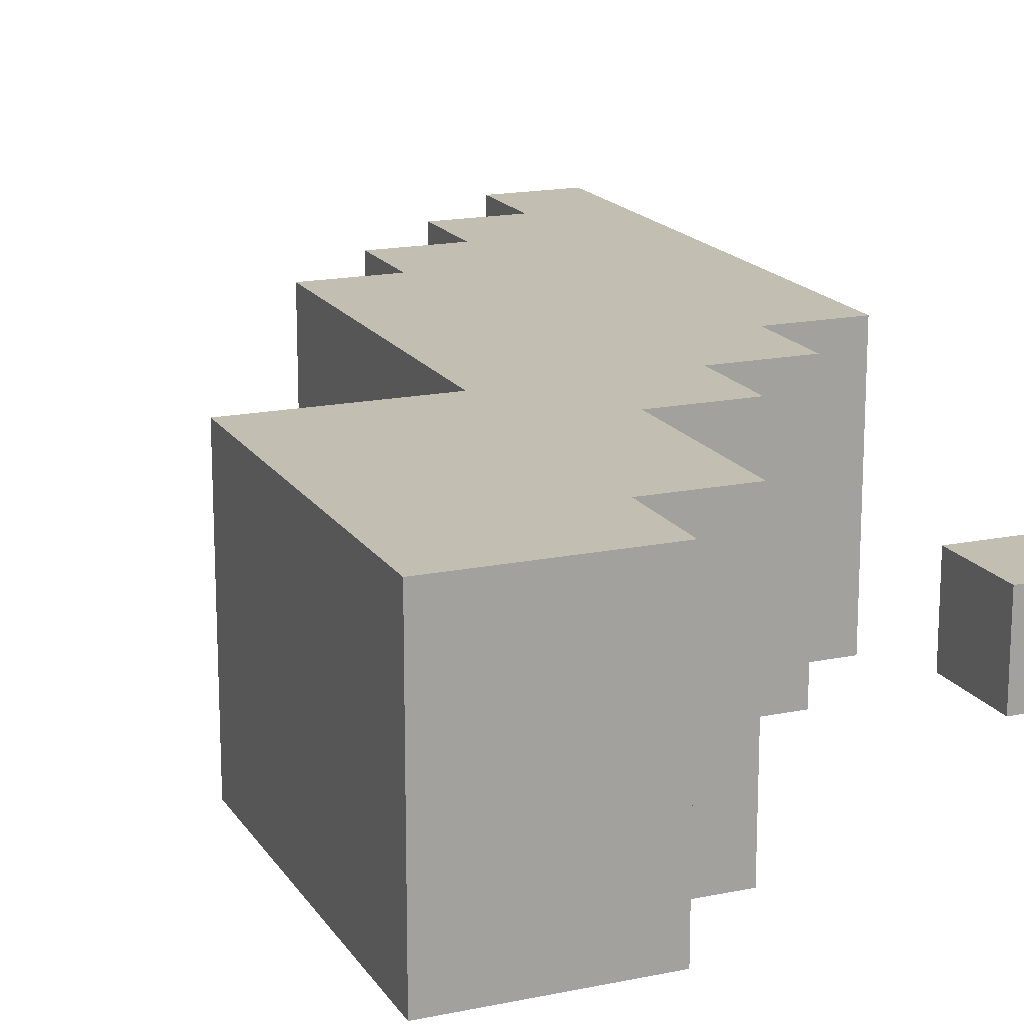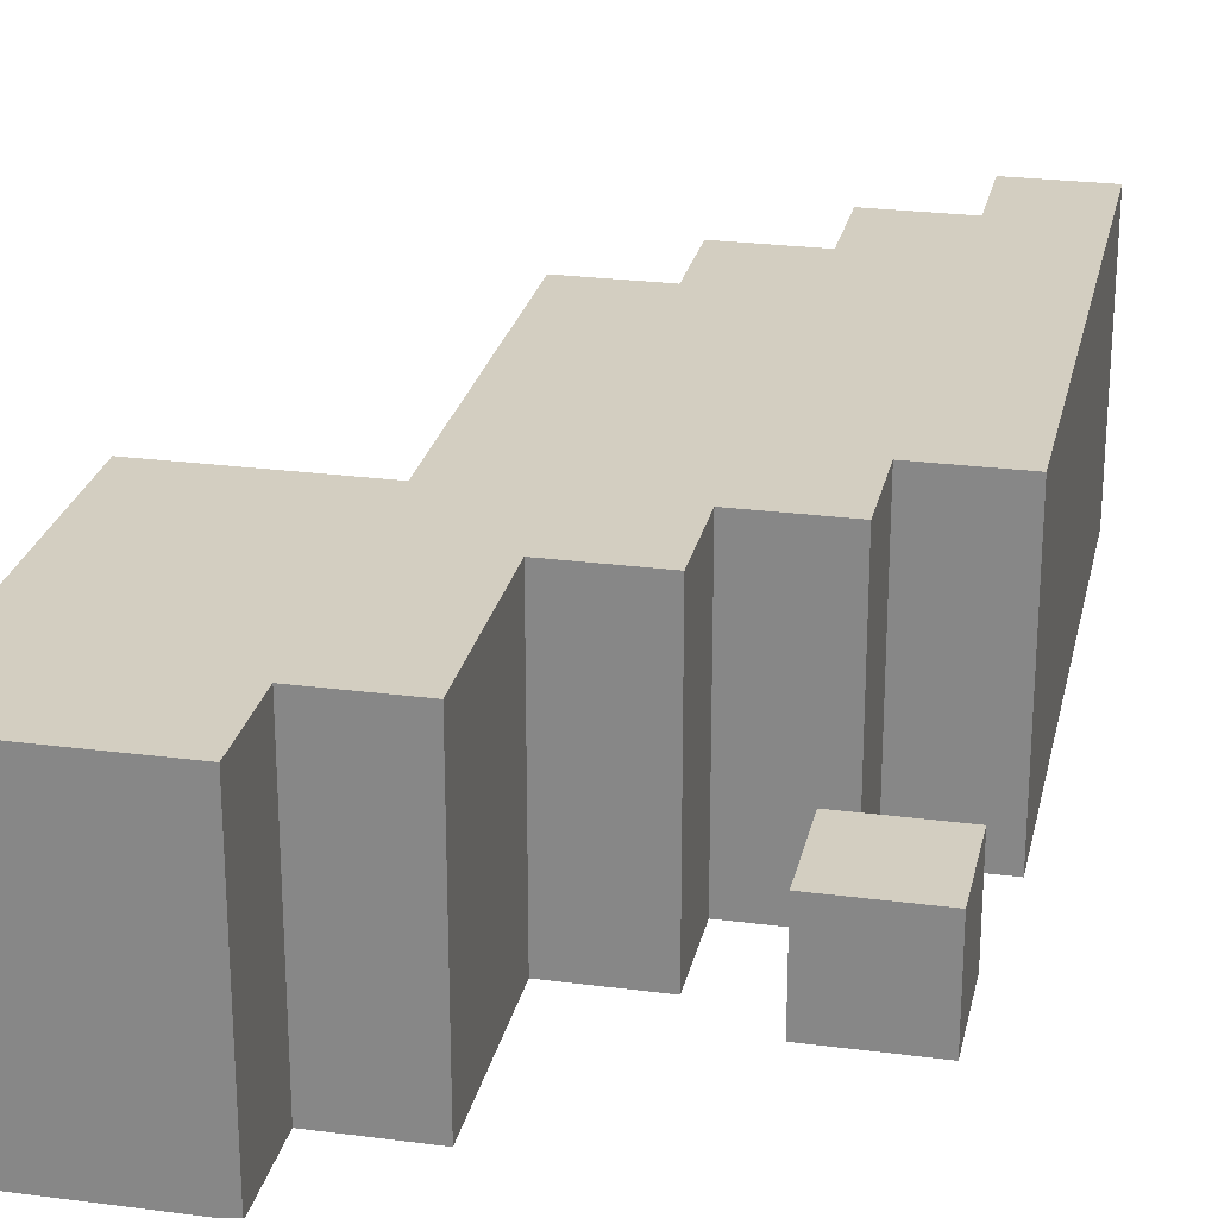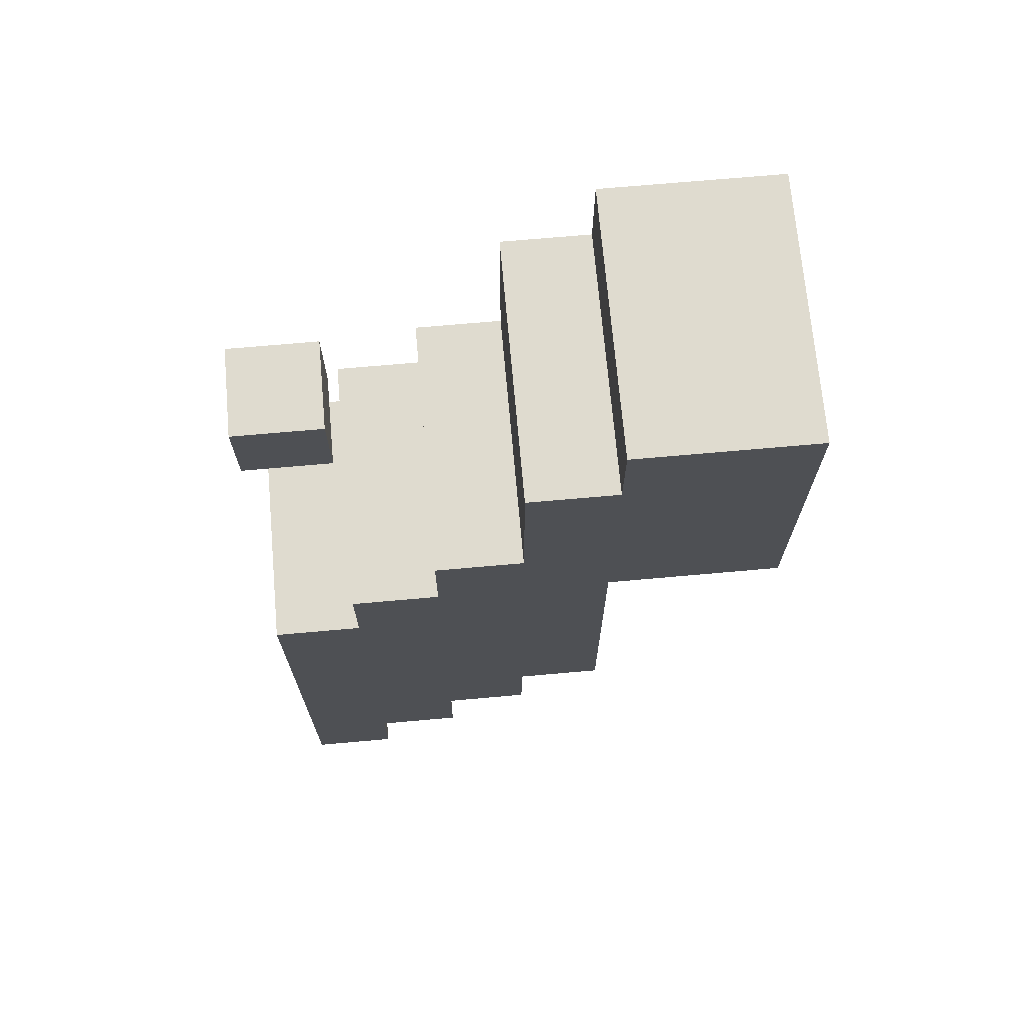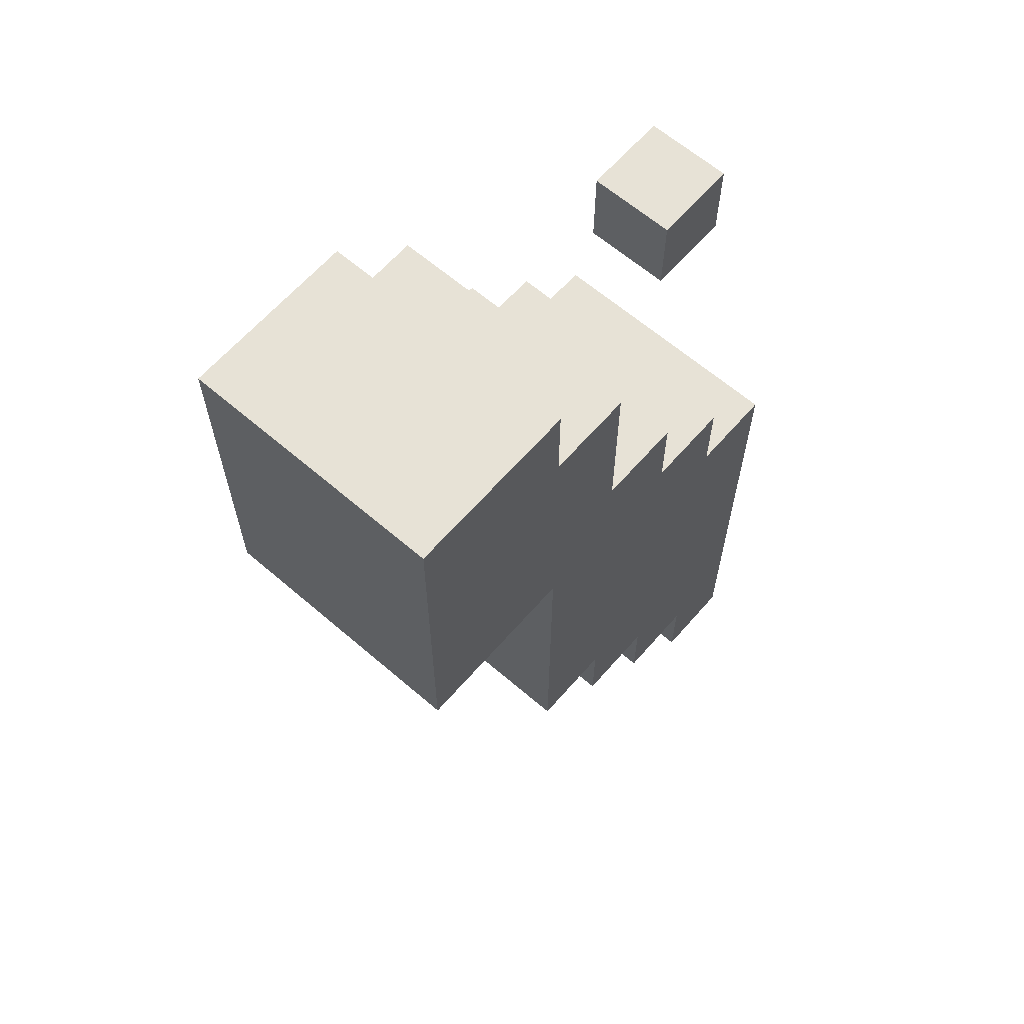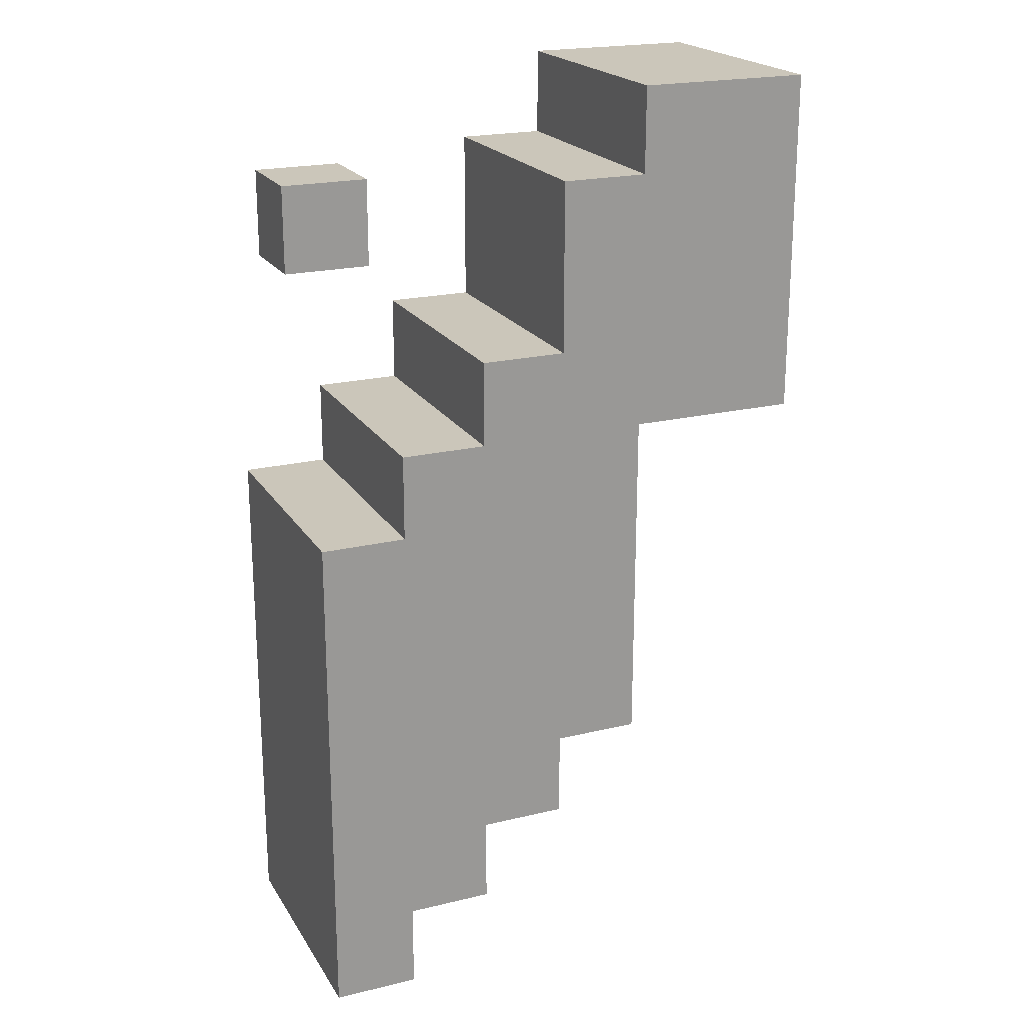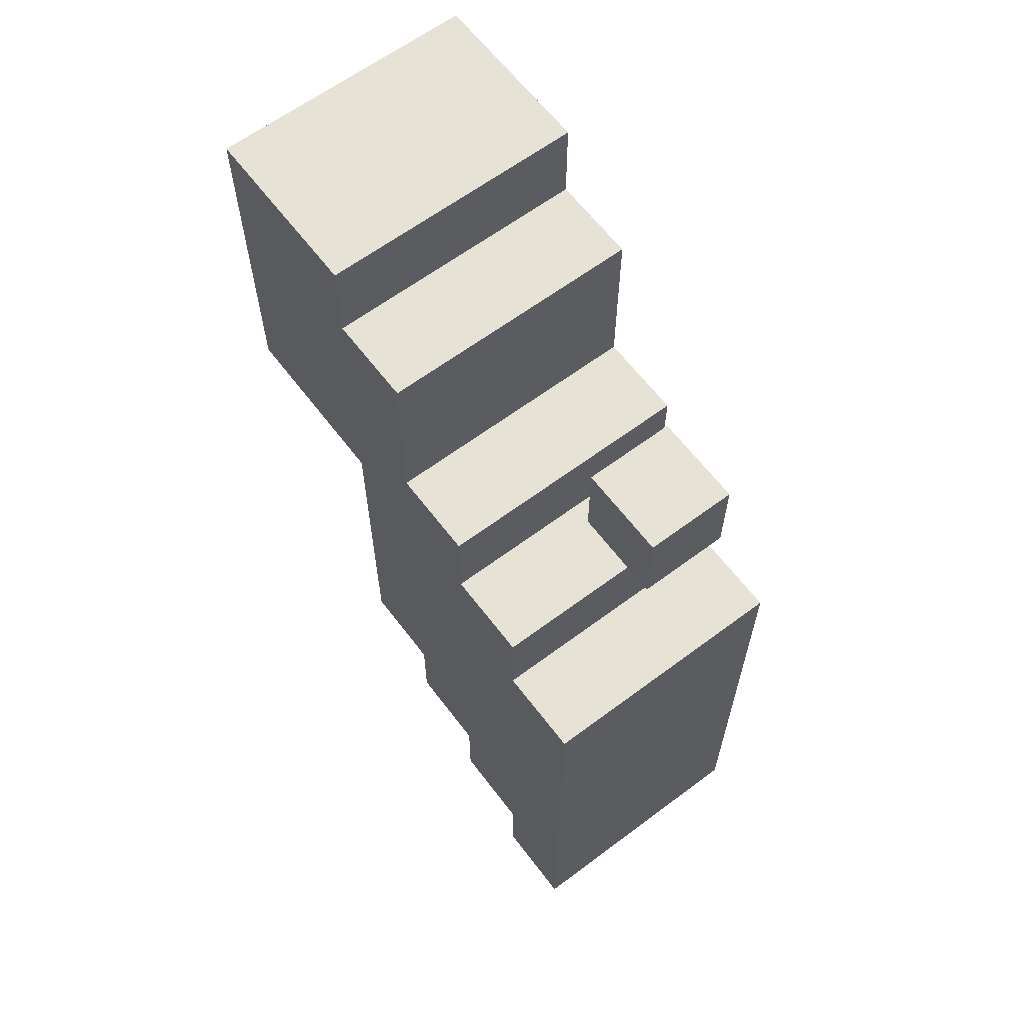
<metadata>
{"format":"obj","ext":"obj","renderer":"f3d","projection":"perspective","resolution":1024,"background":"white","views":[{"elev":17.1,"azim":-22.5,"up":"+Y"},{"elev":25.1,"azim":12.0,"up":"+Y"},{"elev":70.5,"azim":174.9,"up":"+Z"},{"elev":63.4,"azim":-49.0,"up":"+Z"},{"elev":21.1,"azim":156.6,"up":"+Z"},{"elev":63.0,"azim":52.9,"up":"+Z"}]}
</metadata>
<code>
o
v 0.2 0 0.1
v 0.2 0 -0.3
v 0.2 0.3 0.1
v 0.2 0.3 -0.3
v 0.4 0 -0.3
v 0.4 0 -0.7
v 0.4 0.3 -0.3
v 0.4 0.3 -0.7
v 0.5 0 -0.7
v 0.5 0 -0.8
v 0.5 0.3 -0.7
v 0.5 0.3 -0.8
v 0.6 0 -0.8
v 0.6 0 -0.9
v 0.6 0.3 -0.8
v 0.6 0.3 -0.9
v 0.7 0 -0.9
v 0.7 0 -1
v 0.7 0.1 -1.937e-07
v 0.7 0.1 -0.1
v 0.7 0.2 -1.937e-07
v 0.7 0.2 -0.1
v 0.7 0.3 -0.9
v 0.7 0.3 -1
v 0.4 0 0.1
v 0.4 0 -1.937e-07
v 0.4 0.3 0.1
v 0.4 0.3 -1.937e-07
v 0.5 0 -1.937e-07
v 0.5 0 -0.2
v 0.5 0.3 -1.937e-07
v 0.5 0.3 -0.2
v 0.6 0 -0.2
v 0.6 0 -0.3
v 0.6 0.3 -0.2
v 0.6 0.3 -0.3
v 0.7 0 -0.3
v 0.7 0 -0.4
v 0.7 0.3 -0.3
v 0.7 0.3 -0.4
v 0.8 0 -0.4
v 0.8 0 -1
v 0.8 0.1 -1.937e-07
v 0.8 0.1 -0.1
v 0.8 0.2 -1.937e-07
v 0.8 0.2 -0.1
v 0.8 0.3 -0.4
v 0.8 0.3 -1
v 0.2 0 0.1
v 0.2 0.3 0.1
v 0.4 0 0.1
v 0.4 0.3 0.1
v 0.4 0 -1.937e-07
v 0.4 0.3 -1.937e-07
v 0.5 0 -1.937e-07
v 0.5 0.3 -1.937e-07
v 0.7 0.1 -1.937e-07
v 0.7 0.2 -1.937e-07
v 0.8 0.1 -1.937e-07
v 0.8 0.2 -1.937e-07
v 0.5 0 -0.2
v 0.5 0.3 -0.2
v 0.6 0 -0.2
v 0.6 0.3 -0.2
v 0.6 0 -0.3
v 0.6 0.3 -0.3
v 0.7 0 -0.3
v 0.7 0.3 -0.3
v 0.7 0 -0.4
v 0.7 0.3 -0.4
v 0.8 0 -0.4
v 0.8 0.3 -0.4
v 0.7 0.1 -0.1
v 0.7 0.2 -0.1
v 0.8 0.1 -0.1
v 0.8 0.2 -0.1
v 0.2 0 -0.3
v 0.2 0.3 -0.3
v 0.4 0 -0.3
v 0.4 0.3 -0.3
v 0.4 0 -0.7
v 0.4 0.3 -0.7
v 0.5 0 -0.7
v 0.5 0.3 -0.7
v 0.5 0 -0.8
v 0.5 0.3 -0.8
v 0.6 0 -0.8
v 0.6 0.3 -0.8
v 0.6 0 -0.9
v 0.6 0.3 -0.9
v 0.7 0 -0.9
v 0.7 0.3 -0.9
v 0.7 0 -1
v 0.7 0.3 -1
v 0.8 0 -1
v 0.8 0.3 -1
v 0.2 0 0.1
v 0.4 0 0.1
v 0.4 0 -1.937e-07
v 0.5 0 -1.937e-07
v 0.5 0 -0.2
v 0.6 0 -0.2
v 0.2 0 -0.3
v 0.4 0 -0.3
v 0.6 0 -0.3
v 0.7 0 -0.3
v 0.7 0 -0.4
v 0.8 0 -0.4
v 0.4 0 -0.7
v 0.5 0 -0.7
v 0.5 0 -0.8
v 0.6 0 -0.8
v 0.6 0 -0.9
v 0.7 0 -0.9
v 0.7 0 -1
v 0.8 0 -1
v 0.7 0.1 -1.937e-07
v 0.8 0.1 -1.937e-07
v 0.7 0.1 -0.1
v 0.8 0.1 -0.1
v 0.7 0.2 -1.937e-07
v 0.8 0.2 -1.937e-07
v 0.7 0.2 -0.1
v 0.8 0.2 -0.1
v 0.2 0.3 0.1
v 0.4 0.3 0.1
v 0.4 0.3 -1.937e-07
v 0.5 0.3 -1.937e-07
v 0.5 0.3 -0.2
v 0.6 0.3 -0.2
v 0.2 0.3 -0.3
v 0.4 0.3 -0.3
v 0.6 0.3 -0.3
v 0.7 0.3 -0.3
v 0.7 0.3 -0.4
v 0.8 0.3 -0.4
v 0.4 0.3 -0.7
v 0.5 0.3 -0.7
v 0.5 0.3 -0.8
v 0.6 0.3 -0.8
v 0.6 0.3 -0.9
v 0.7 0.3 -0.9
v 0.7 0.3 -1
v 0.8 0.3 -1
f 3 2 1
f 4 2 3
f 7 6 5
f 8 6 7
f 11 10 9
f 12 10 11
f 15 14 13
f 16 14 15
f 21 20 19
f 22 20 21
f 23 18 17
f 24 18 23
f 25 26 27
f 27 26 28
f 29 30 31
f 31 30 32
f 33 34 35
f 35 34 36
f 37 38 39
f 39 38 40
f 43 44 45
f 45 44 46
f 41 42 47
f 47 42 48
f 51 50 49
f 52 50 51
f 55 54 53
f 56 54 55
f 59 58 57
f 60 58 59
f 63 62 61
f 64 62 63
f 67 66 65
f 68 66 67
f 71 70 69
f 72 70 71
f 73 74 75
f 75 74 76
f 77 78 79
f 79 78 80
f 81 82 83
f 83 82 84
f 85 86 87
f 87 86 88
f 89 90 91
f 91 90 92
f 93 94 95
f 95 94 96
f 99 98 97
f 101 100 99
f 103 99 97
f 103 102 101
f 103 101 99
f 104 102 103
f 105 102 104
f 107 106 105
f 107 105 104
f 109 107 104
f 109 108 107
f 110 108 109
f 111 108 110
f 112 108 111
f 113 108 112
f 114 108 113
f 115 108 114
f 116 108 115
f 119 118 117
f 120 118 119
f 121 122 123
f 123 122 124
f 125 126 127
f 127 128 129
f 125 127 131
f 129 130 131
f 127 129 131
f 131 130 132
f 132 130 133
f 133 134 135
f 132 133 135
f 132 135 137
f 135 136 137
f 137 136 138
f 138 136 139
f 139 136 140
f 140 136 141
f 141 136 142
f 142 136 143
f 143 136 144

</code>
